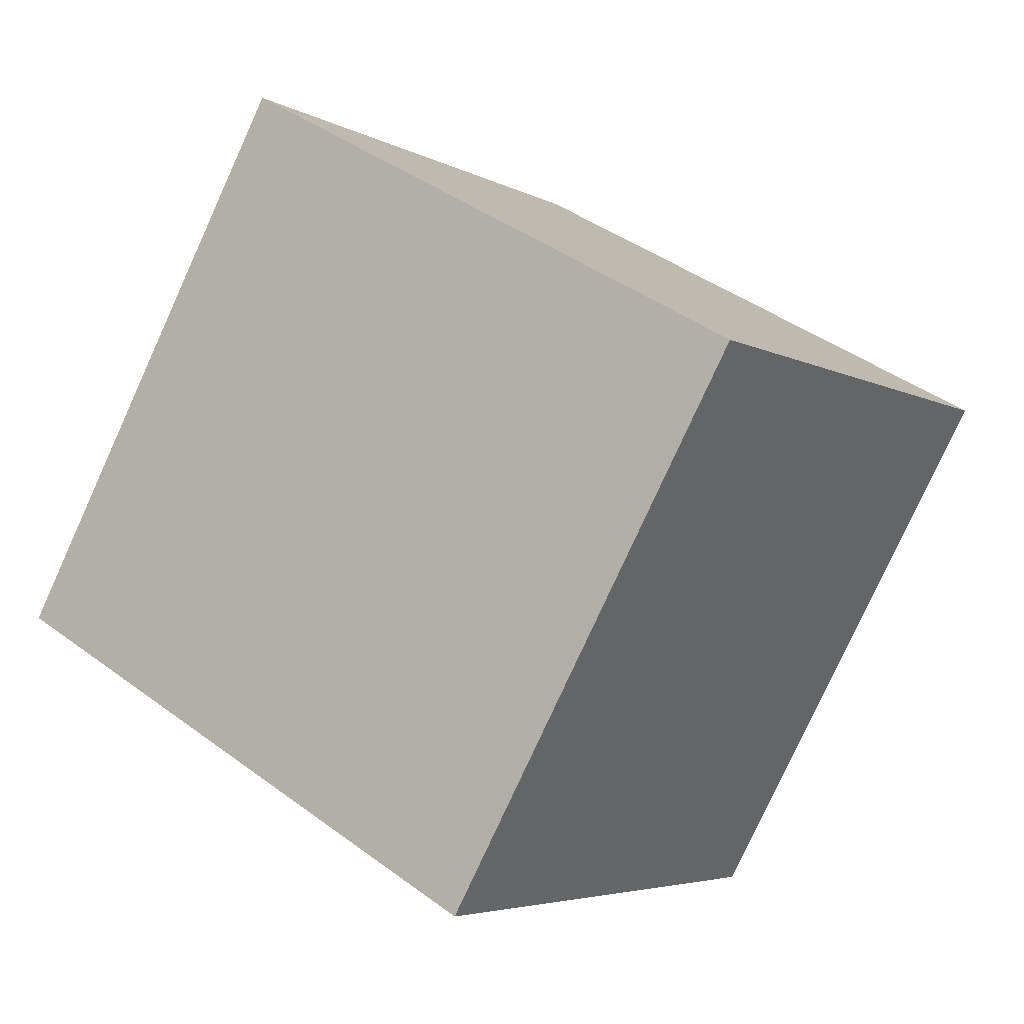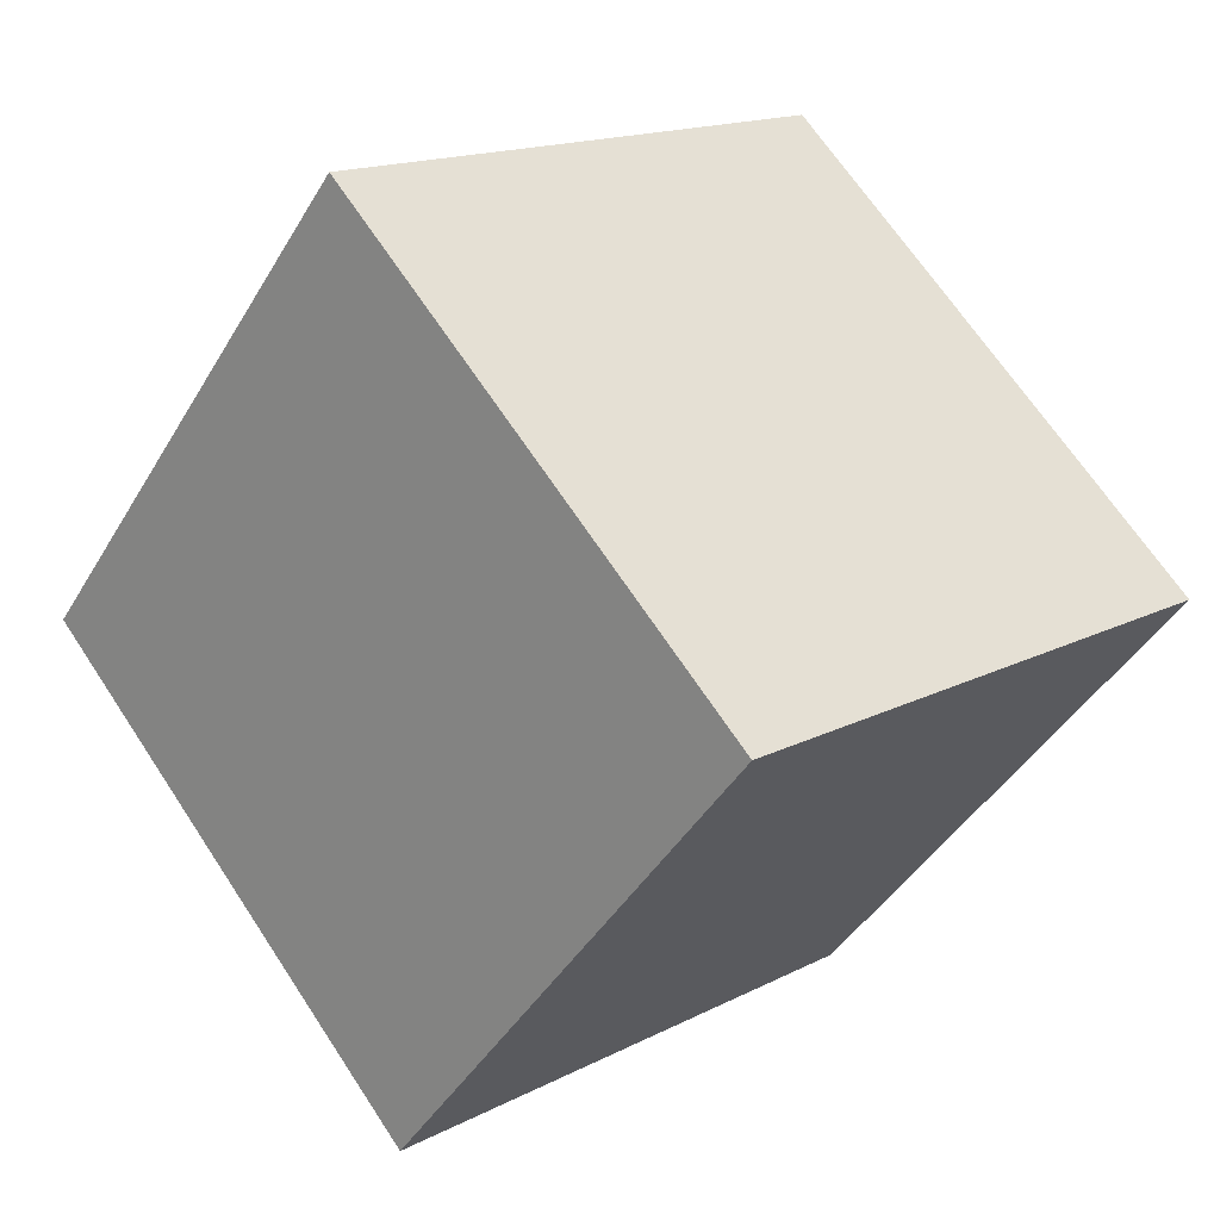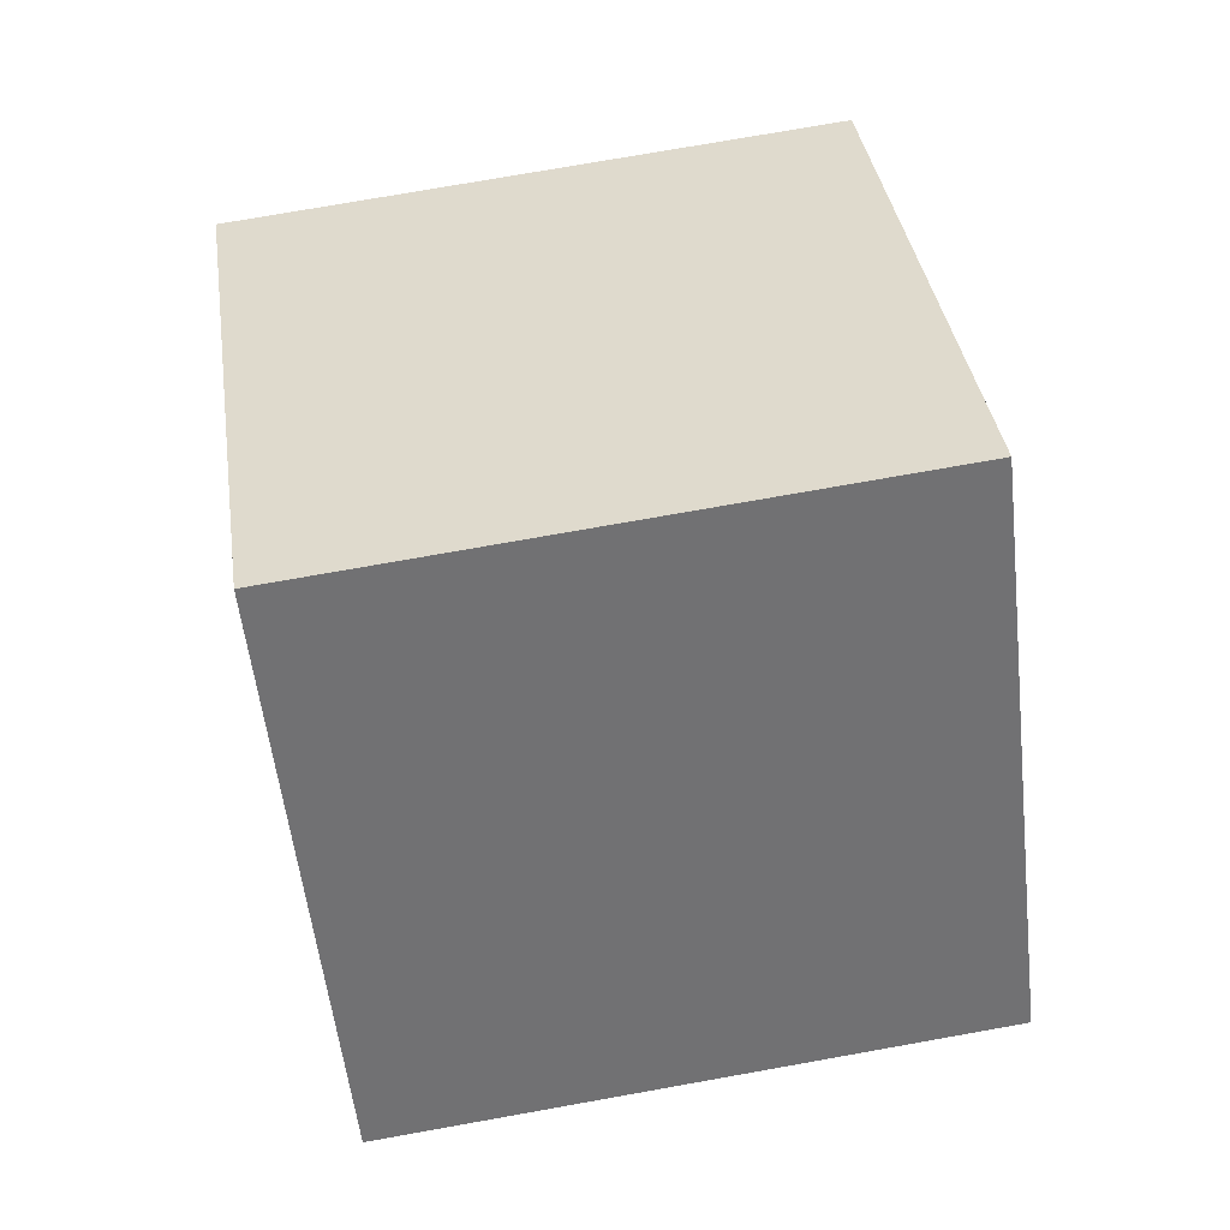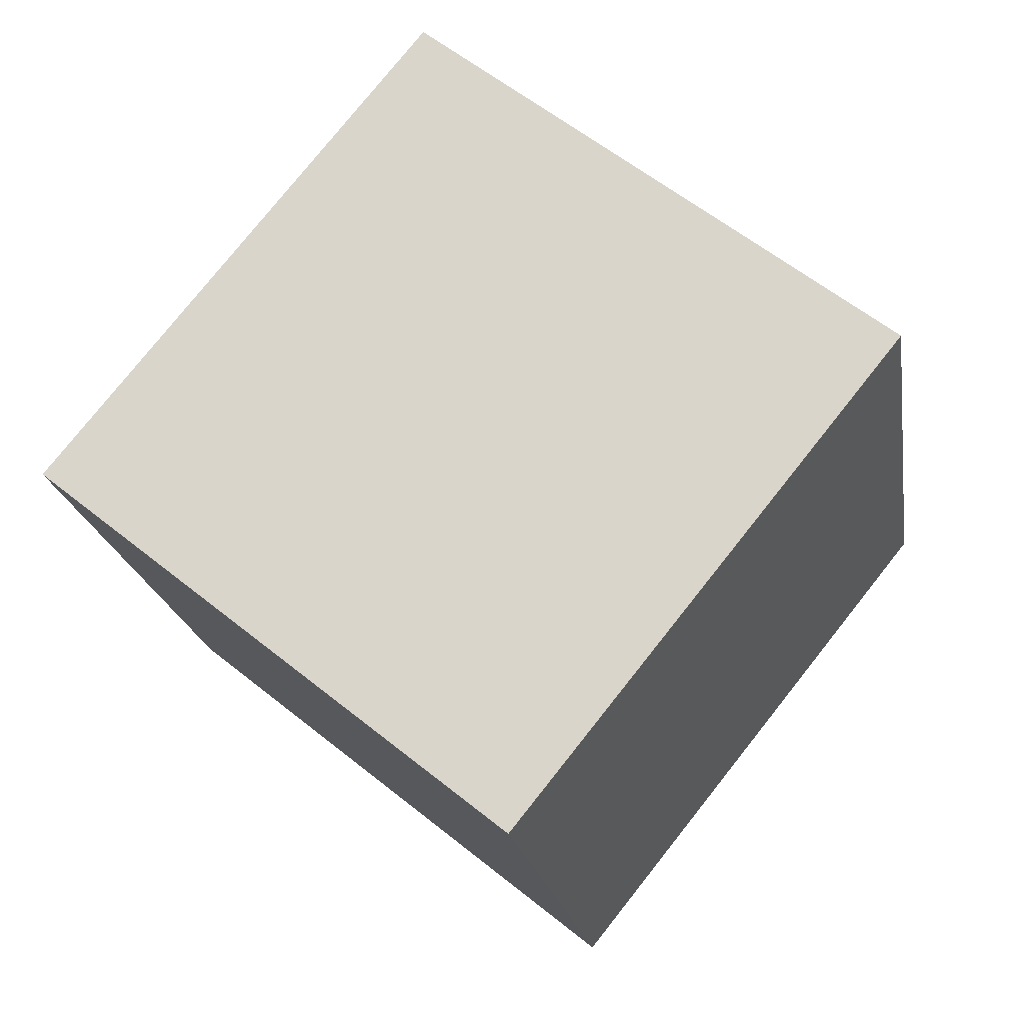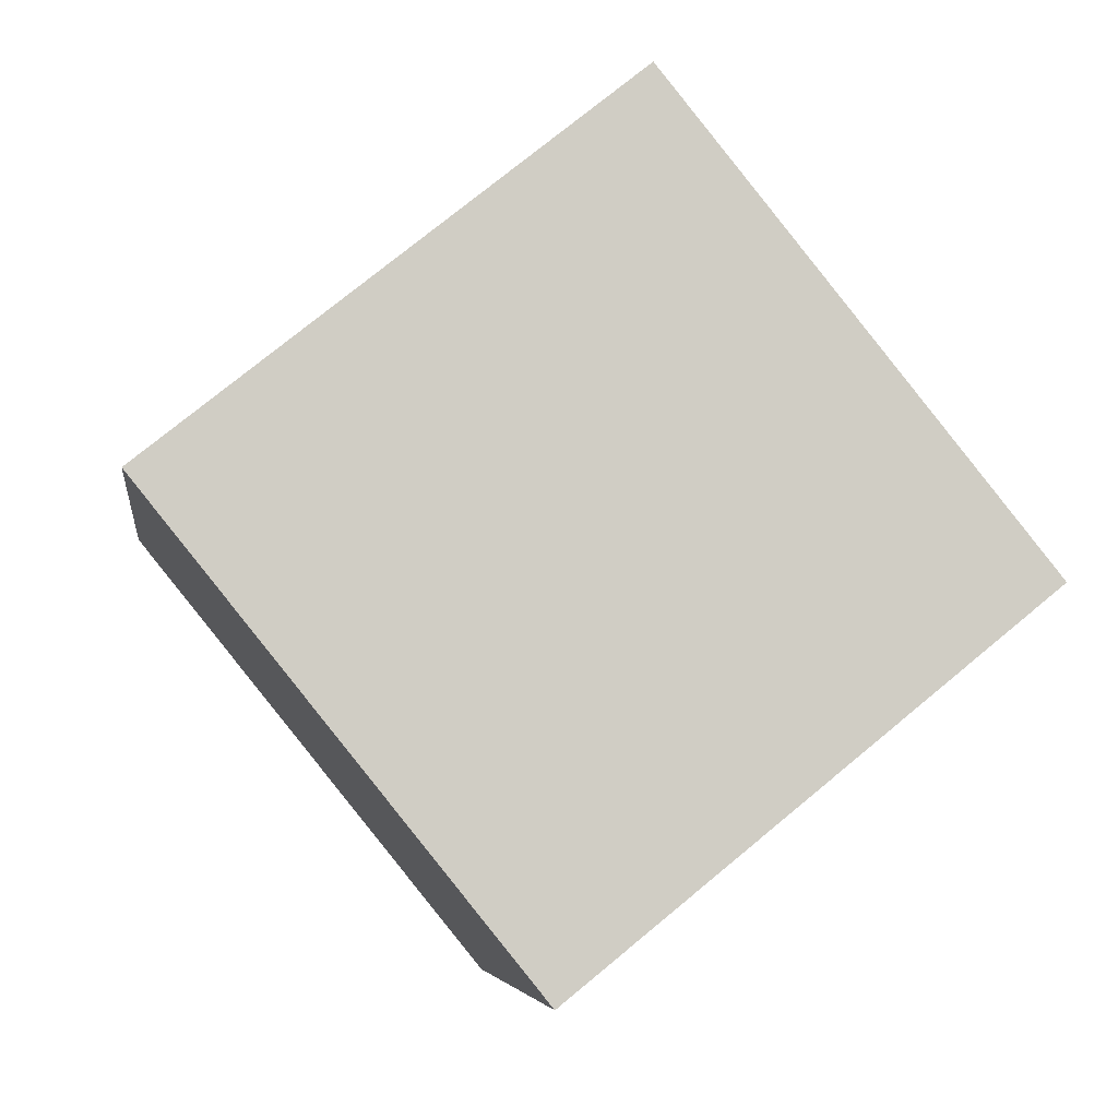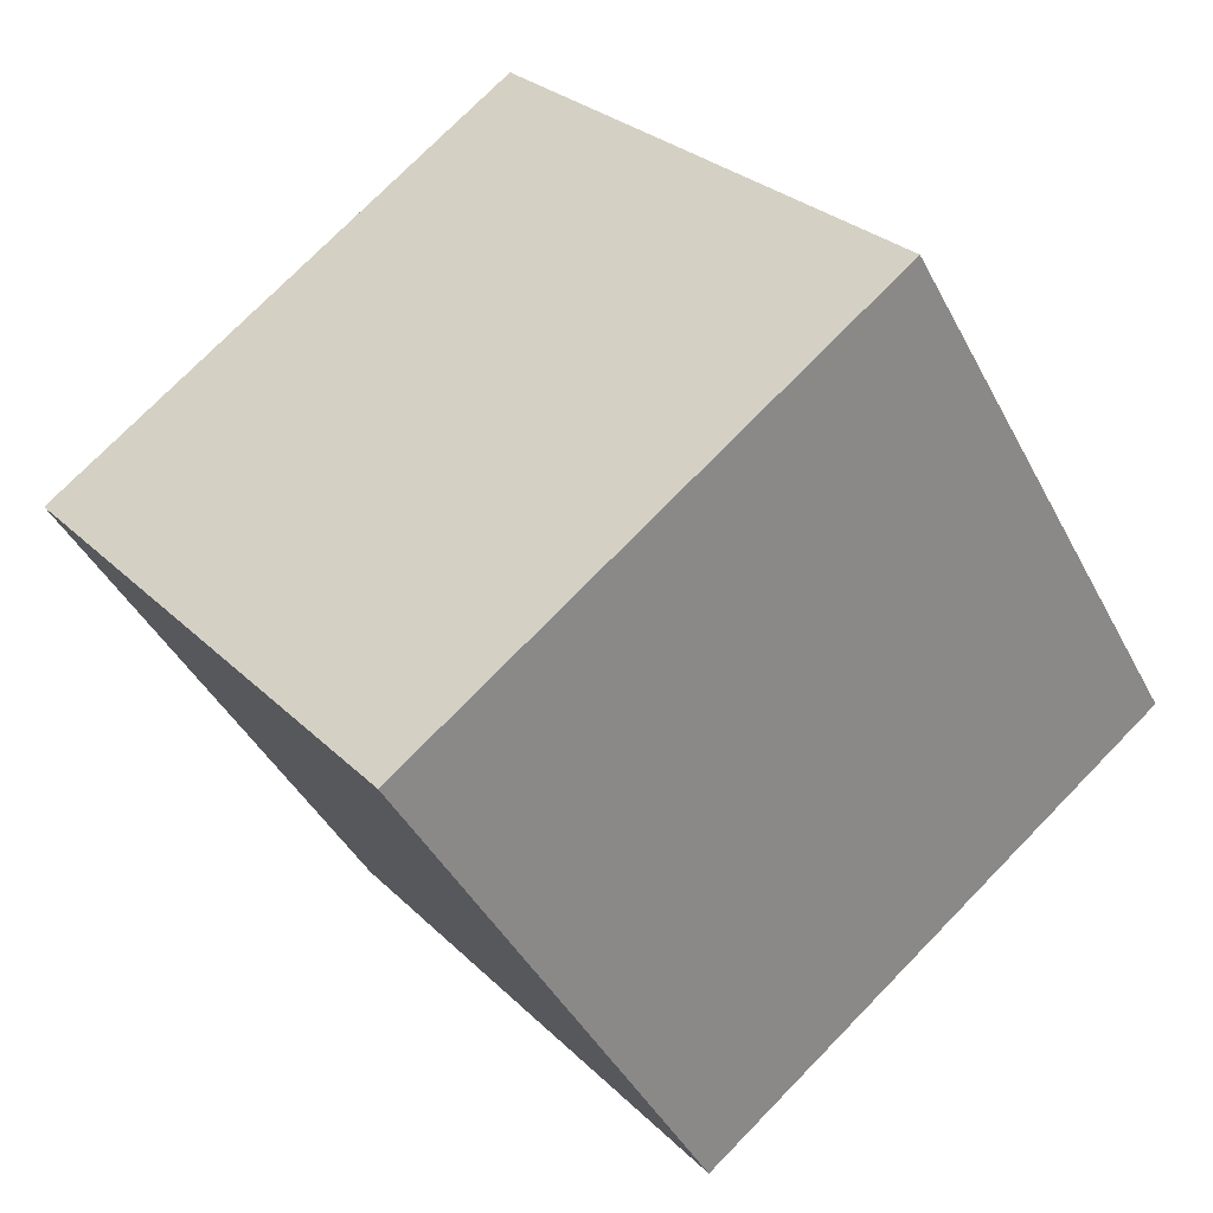
<metadata>
{"format":"obj","ext":"obj","renderer":"f3d","projection":"perspective","resolution":1024,"background":"white","views":[{"elev":42.5,"azim":-138.6,"up":"+Y"},{"elev":-43.4,"azim":61.3,"up":"+Y"},{"elev":74.5,"azim":169.9,"up":"+Y"},{"elev":-20.2,"azim":-80.9,"up":"+Z"},{"elev":-5.6,"azim":82.2,"up":"+Y"},{"elev":-43.1,"azim":116.0,"up":"+Y"}]}
</metadata>
<code>
v 0.4 1.744 -3.047
v 0.4 1.241 -2.425
v 0.4 1.121 -3.55
v 0.4 0.6186 -2.927
v -0.4 1.744 -3.047
v -0.4 1.241 -2.425
v -0.4 1.121 -3.55
v -0.4 0.6186 -2.927
f 2 3 1
f 4 7 3
f 8 5 7
f 6 1 5
f 7 1 3
f 4 6 8
f 2 4 3
f 4 8 7
f 8 6 5
f 6 2 1
f 7 5 1
f 4 2 6

</code>
